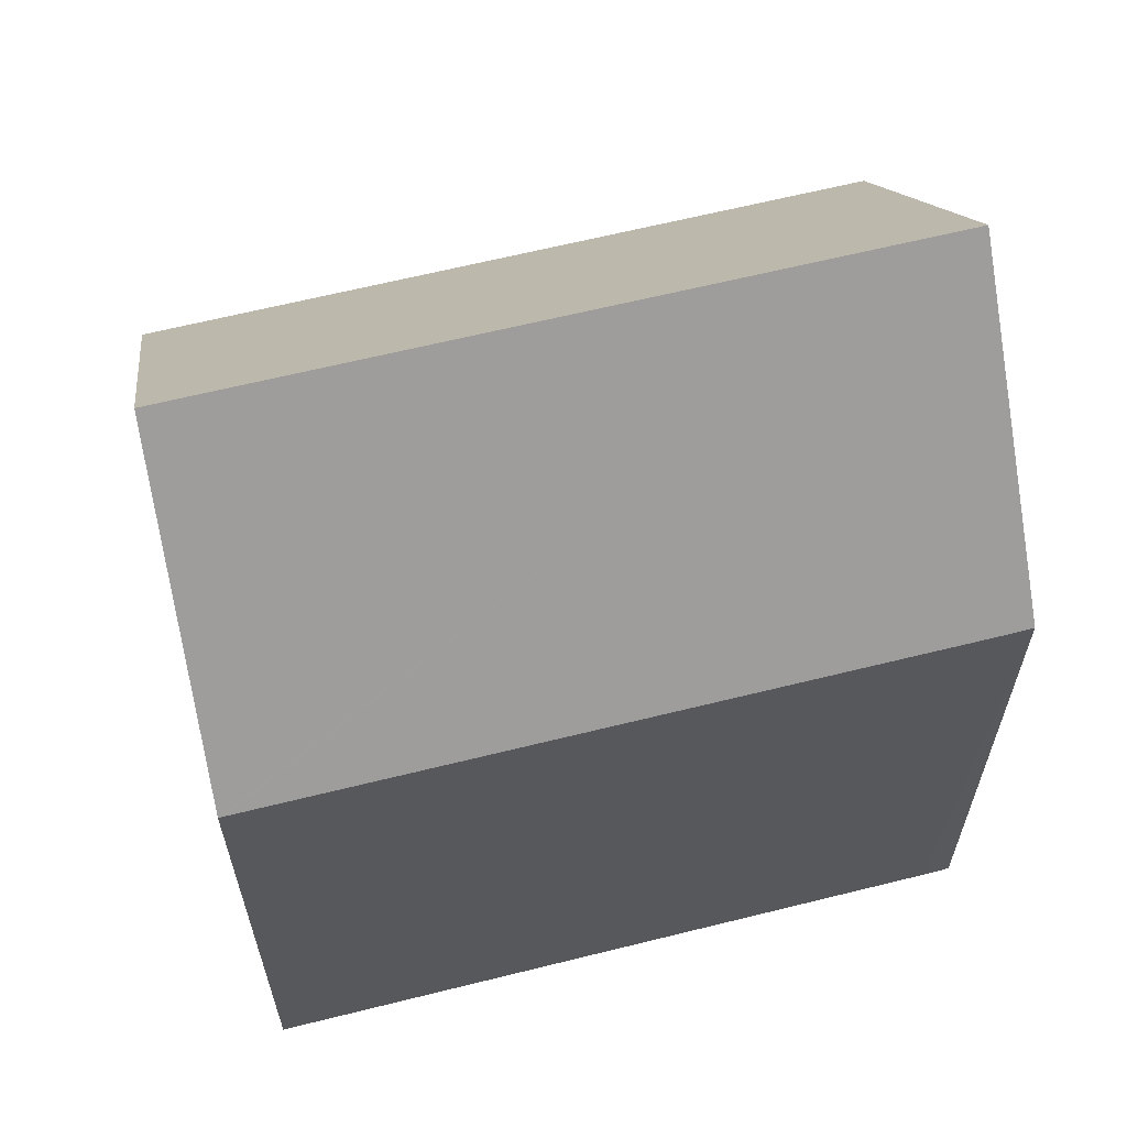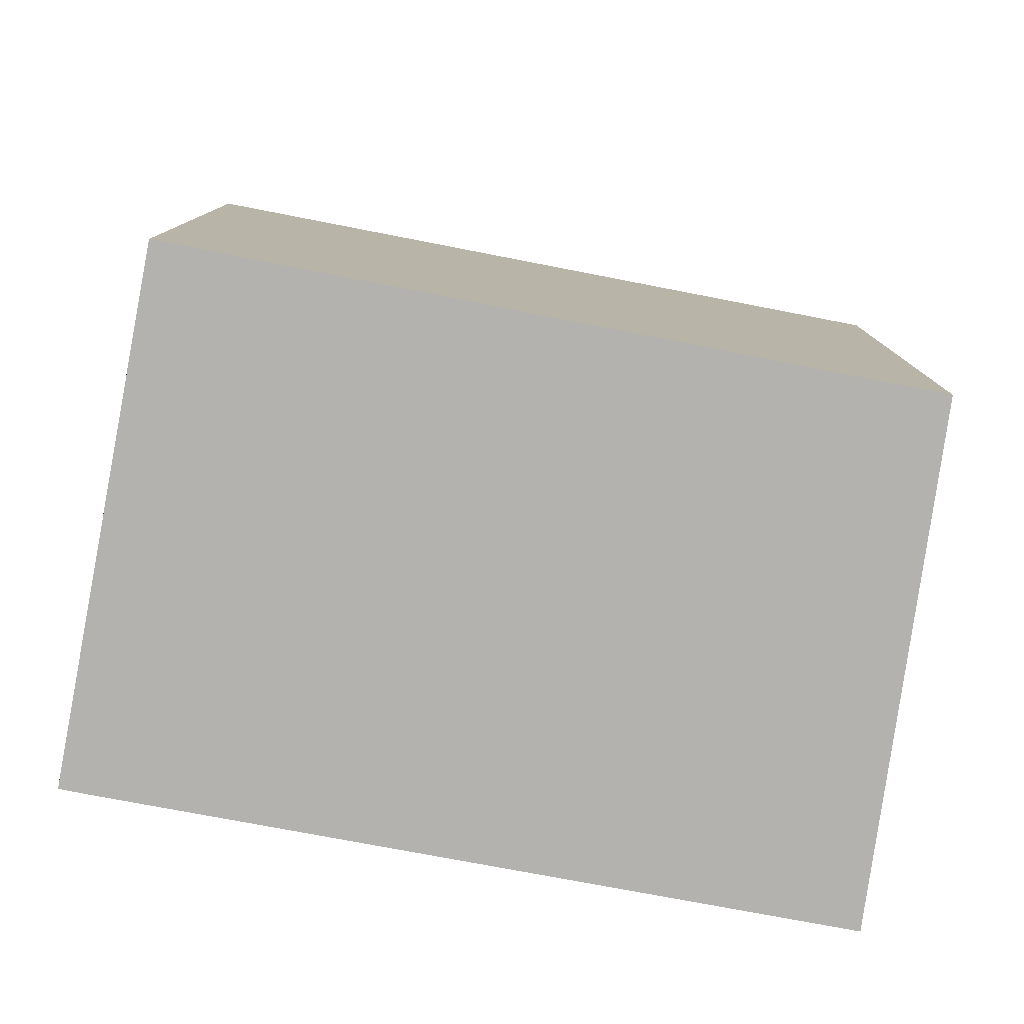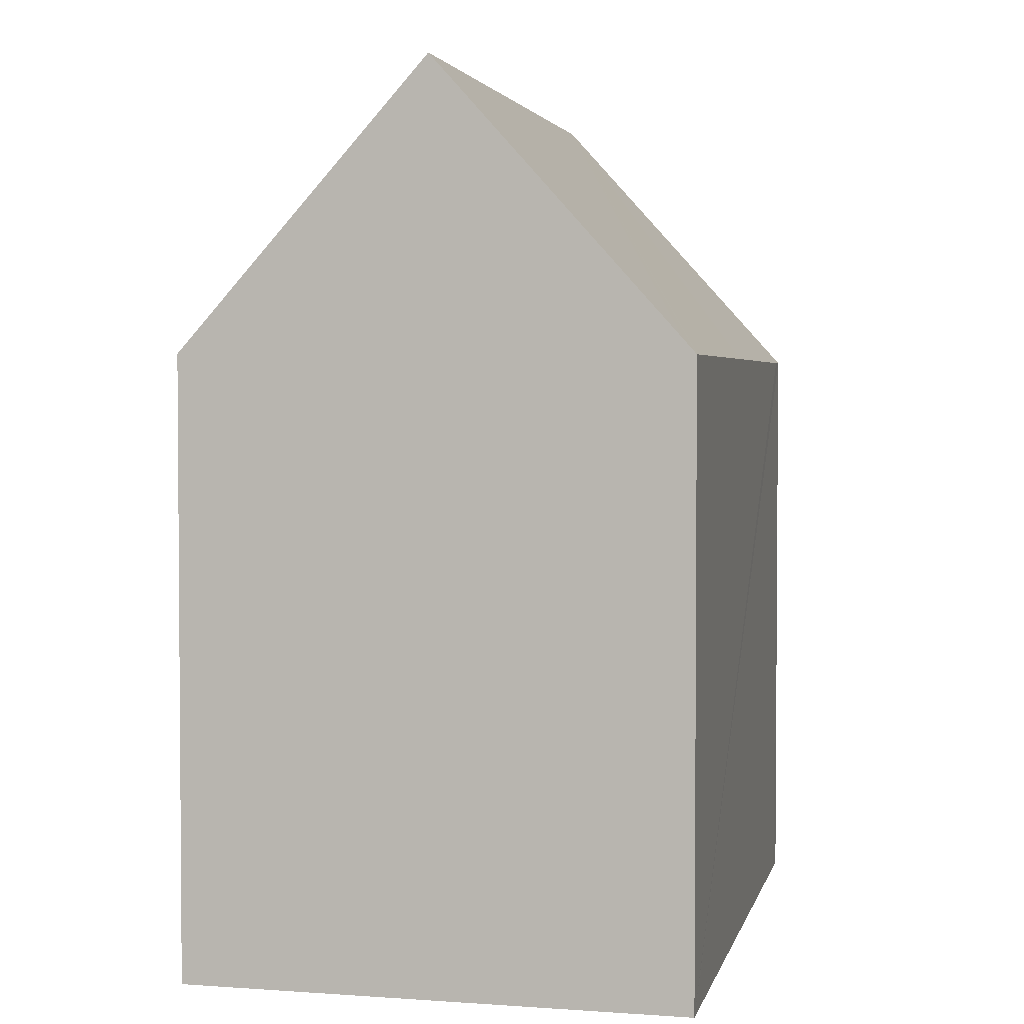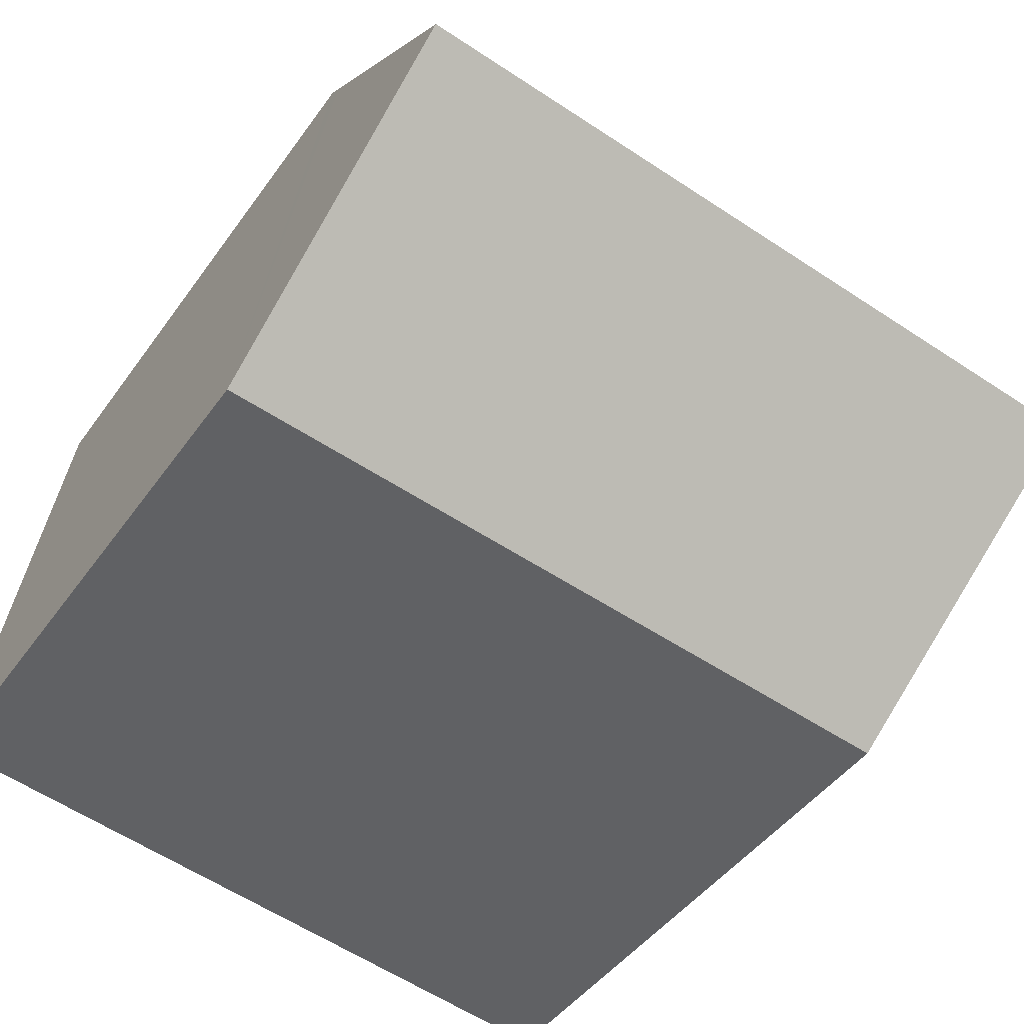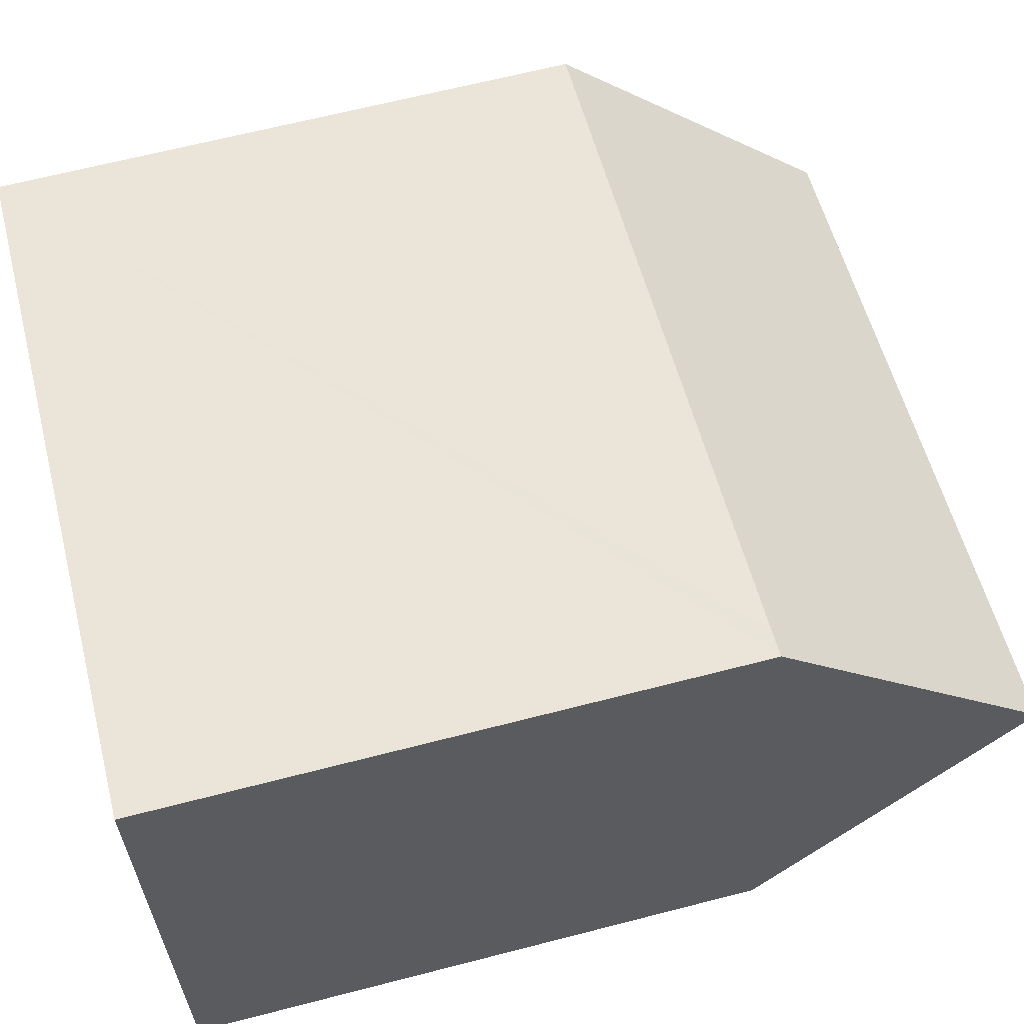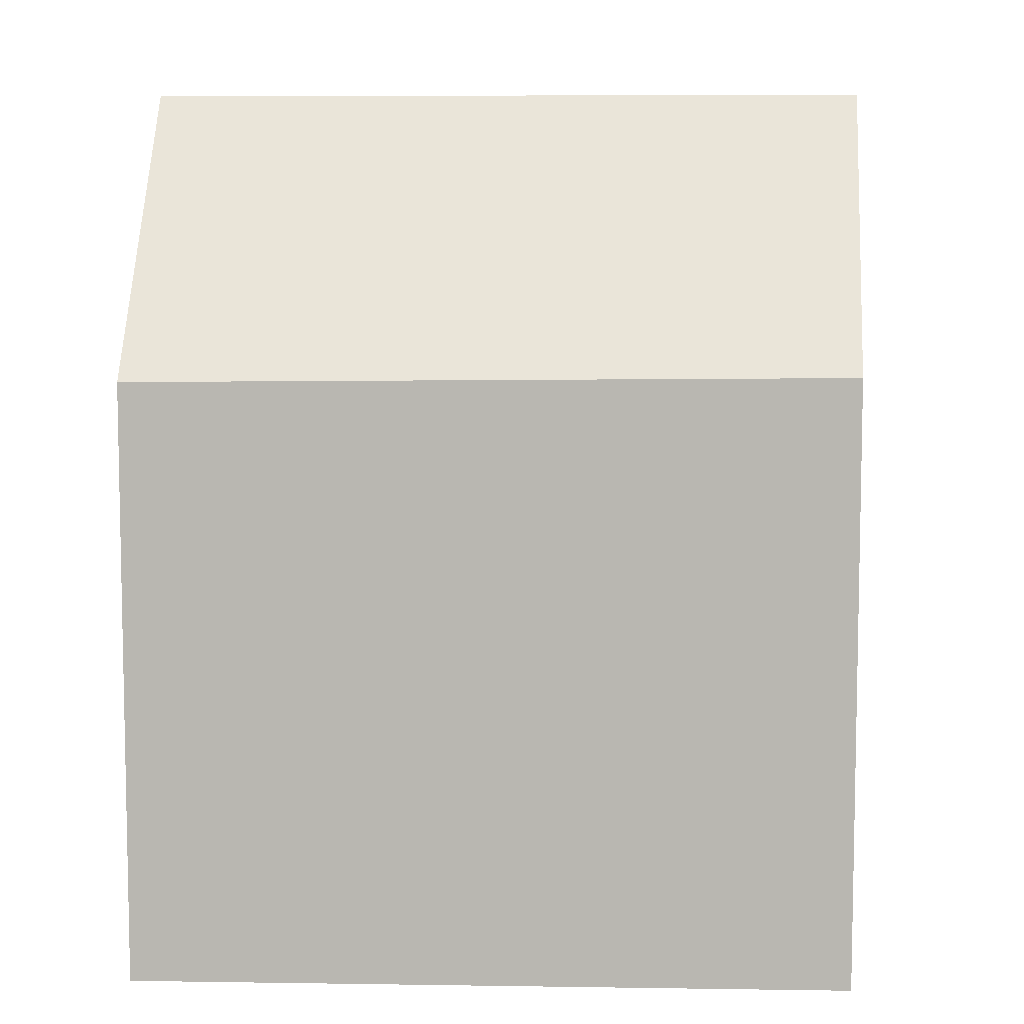
<metadata>
{"format":"obj","ext":"obj","renderer":"f3d","projection":"perspective","resolution":1024,"background":"white","views":[{"elev":62.7,"azim":-23.3,"up":"+Y"},{"elev":-79.8,"azim":160.4,"up":"+Y"},{"elev":2.9,"azim":-87.2,"up":"+Y"},{"elev":-44.7,"azim":147.1,"up":"+Z"},{"elev":65.8,"azim":75.5,"up":"+Z"},{"elev":7.7,"azim":173.8,"up":"+Y"}]}
</metadata>
<code>
v  13.93 12.8 -8.648
v  16.44 18.77 -2.785
v  17.26 12.77 -8.144
v  1.084 18.77 -5.239
v  9.19 12.84 -9.367
v  2.271 12.9 -10.42
v  2.159 12.91 -10.43
v  0.429 15.2 -2.072
v  0.053 13.14 -0.254
v  0 12.86 7.872e-16
v  0.11 12.86 0.018
v  7.159 12.85 1.147
v  9.081 12.85 1.455
v  15.03 12.85 2.408
v  15.63 12.86 2.498
v  15.69 13.23 2.162
v  0 0 0
v  0.11 -1.102e-18 0.018
v  15.03 -1.474e-16 2.408
v  15.63 -1.53e-16 2.498
v  7.159 -7.023e-17 1.147
v  9.081 -8.909e-17 1.455
v  15.69 -1.324e-16 2.162
v  17.26 4.987e-16 -8.144
v  16.44 1.705e-16 -2.785
v  2.159 6.388e-16 -10.43
v  13.93 5.295e-16 -8.648
v  9.19 5.736e-16 -9.367
v  2.271 6.378e-16 -10.42
v  1.084 3.208e-16 -5.239
v  0.429 1.269e-16 -2.072
v  0.053 1.555e-17 -0.254
g defaultobject
f 1 2 3
f 2 1 4
f 4 1 5
f 4 5 6
f 4 6 7
f 8 2 4
f 2 8 9
f 2 9 10
f 2 10 11
f 2 11 12
f 2 12 13
f 2 13 14
f 2 14 15
f 2 15 16
f 17 11 10
f 11 17 12
f 12 17 13
f 13 17 14
f 14 17 15
f 15 17 18
f 15 18 19
f 15 19 20
f 19 18 21
f 19 21 22
f 16 3 2
f 3 16 15
f 3 15 20
f 3 20 23
f 3 23 24
f 24 23 25
f 24 1 3
f 1 24 5
f 5 24 6
f 6 24 7
f 7 24 26
f 26 24 27
f 26 27 28
f 26 28 29
f 7 8 4
f 8 7 26
f 8 26 9
f 9 26 10
f 10 26 30
f 10 30 17
f 17 30 31
f 17 31 32
f 25 27 24
f 27 25 23
f 27 23 28
f 28 23 20
f 28 20 19
f 28 19 22
f 28 22 29
f 29 22 21
f 29 21 26
f 26 21 18
f 26 18 30
f 30 18 31
f 31 18 32
f 32 18 17

</code>
